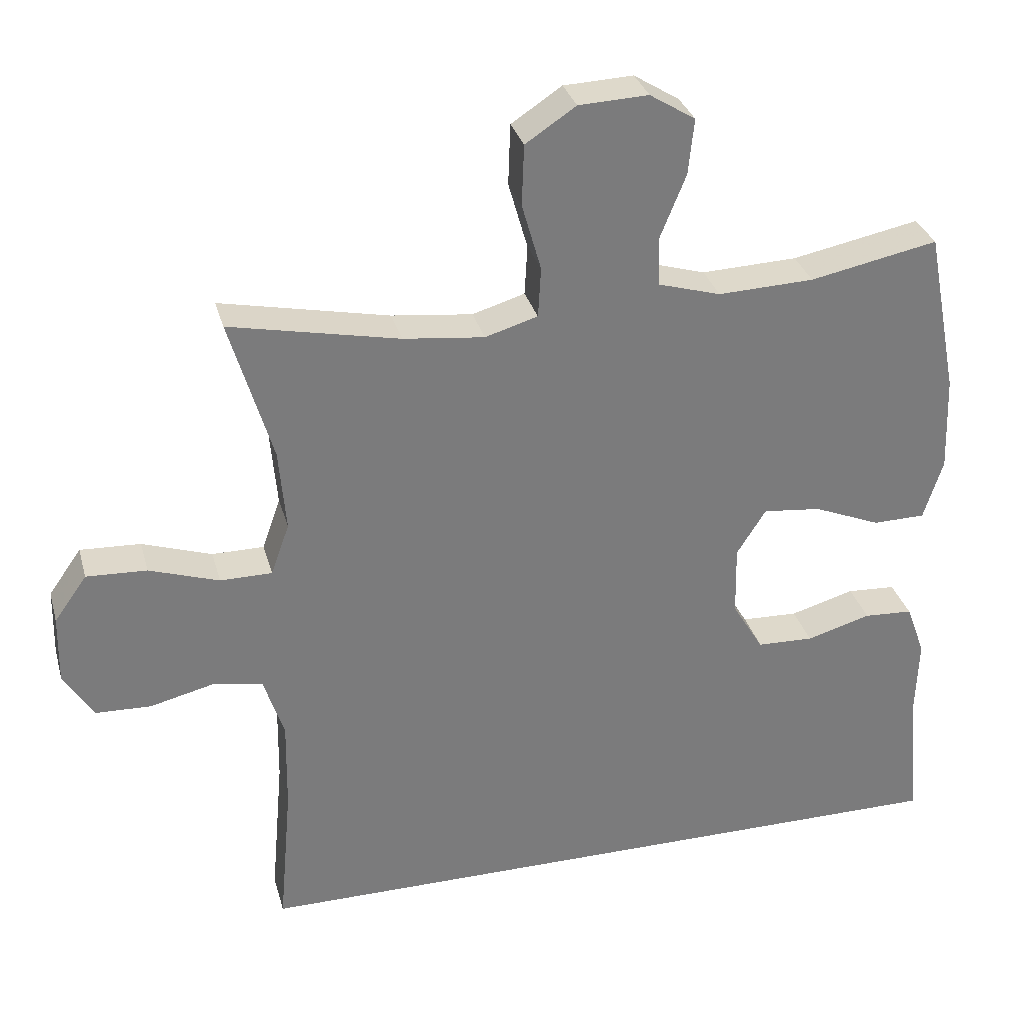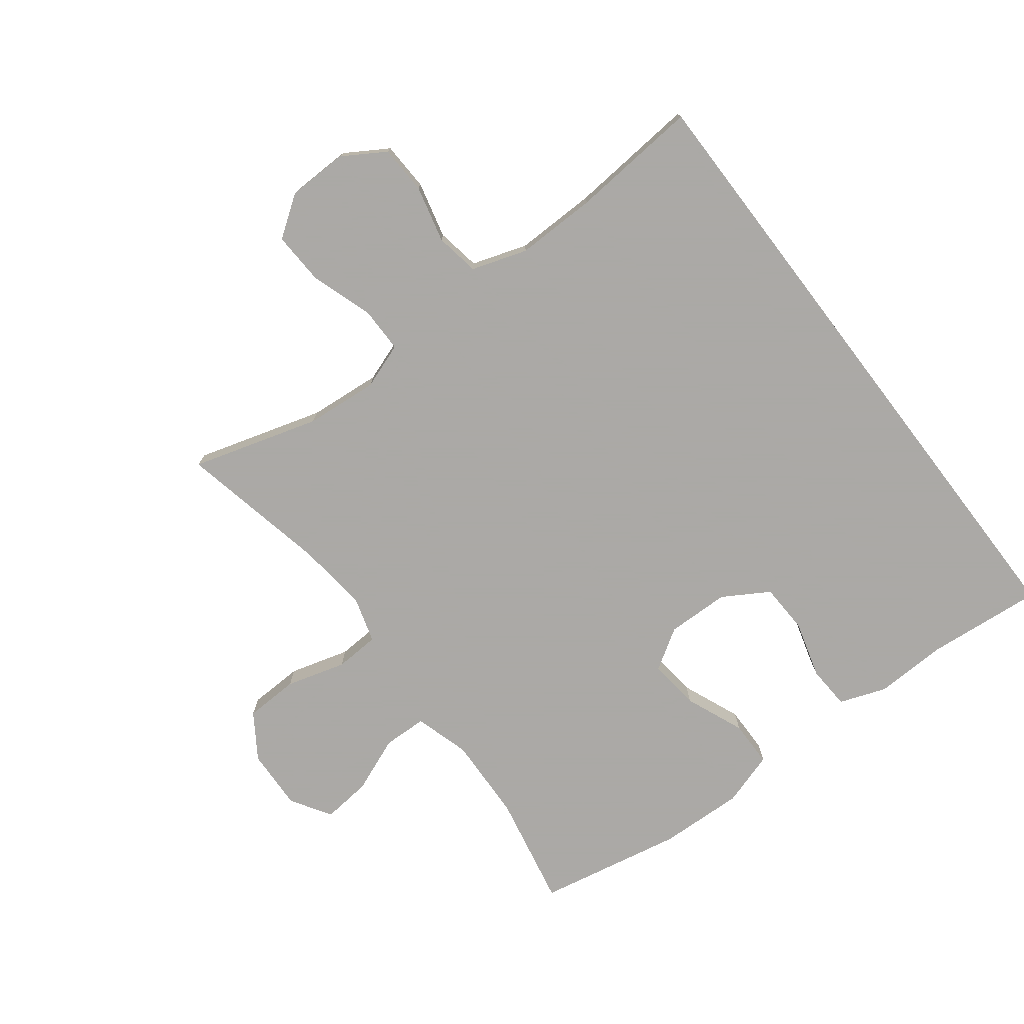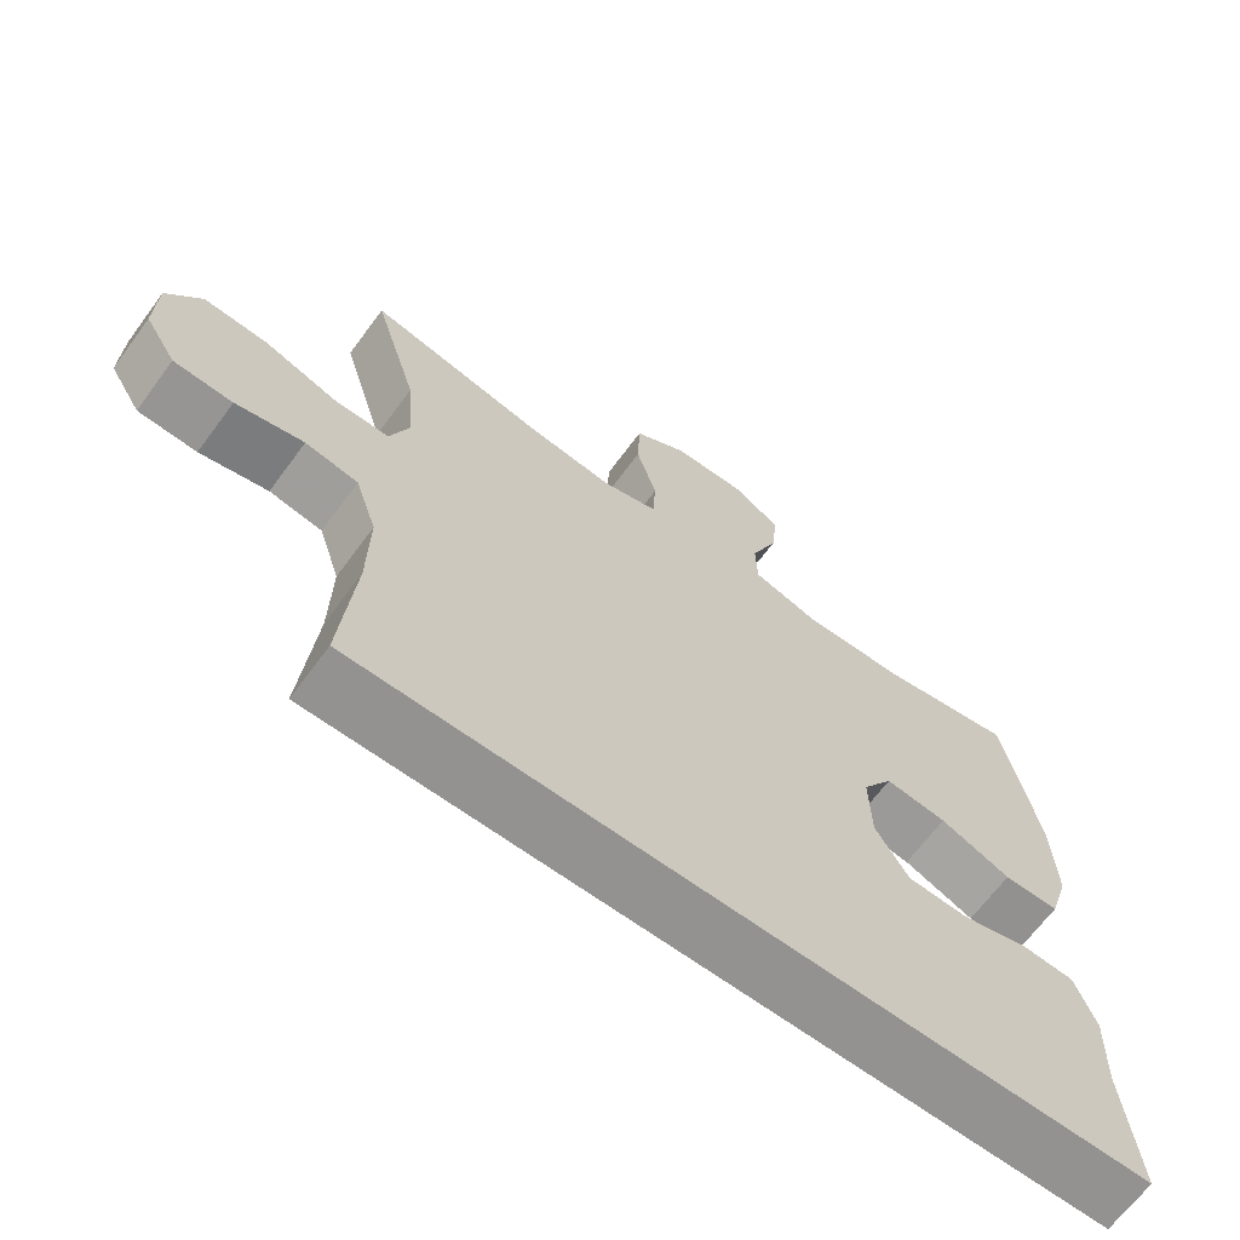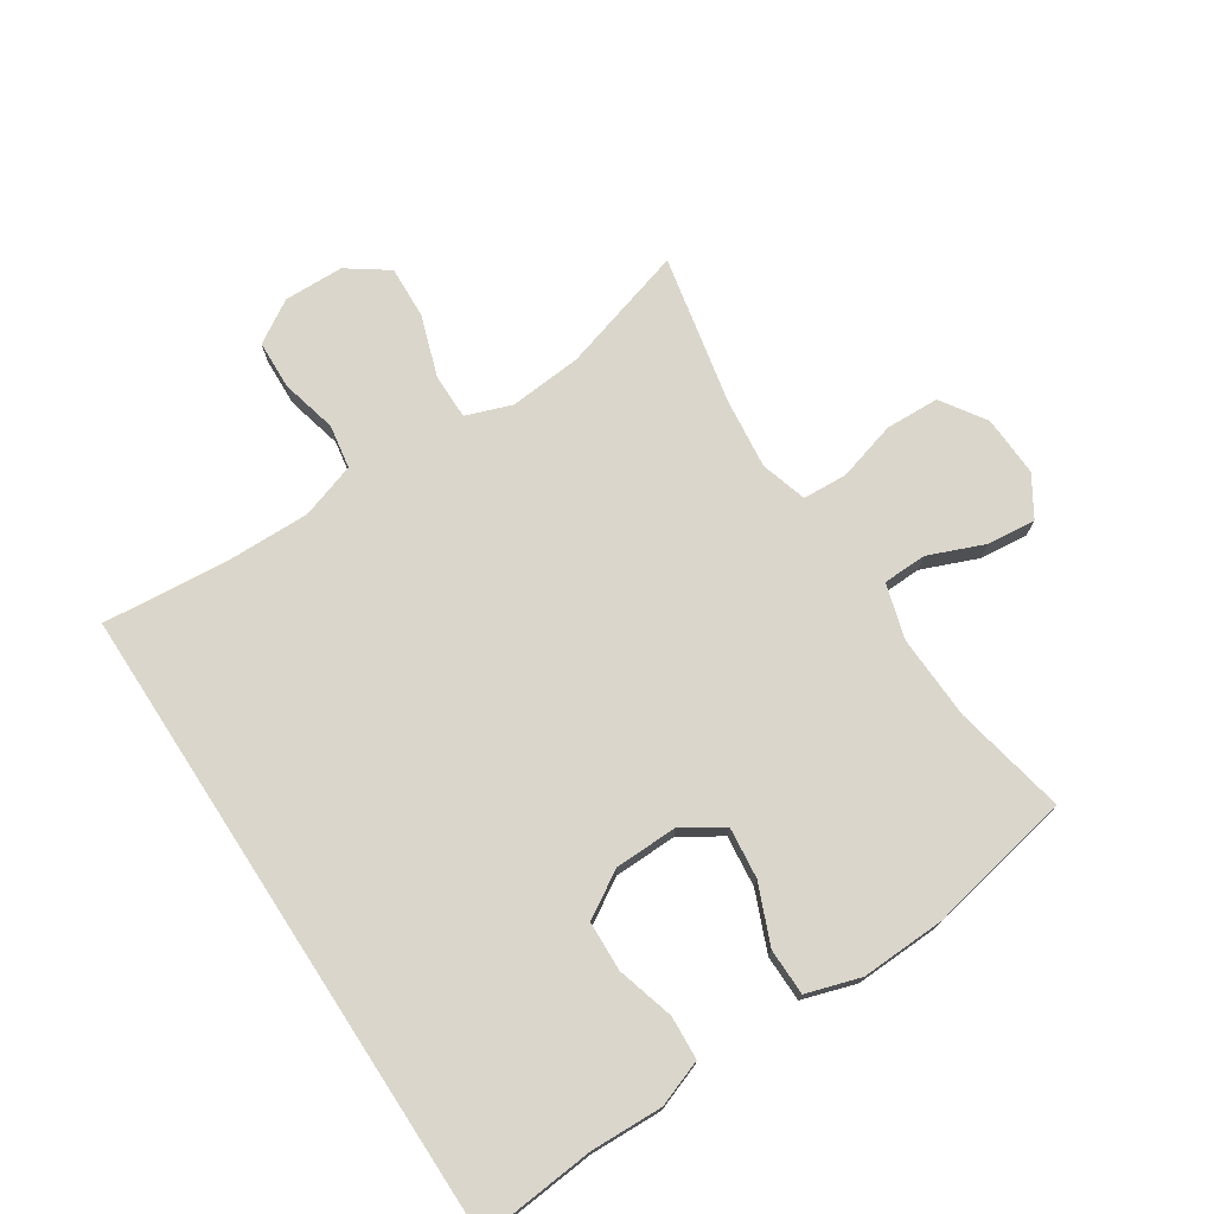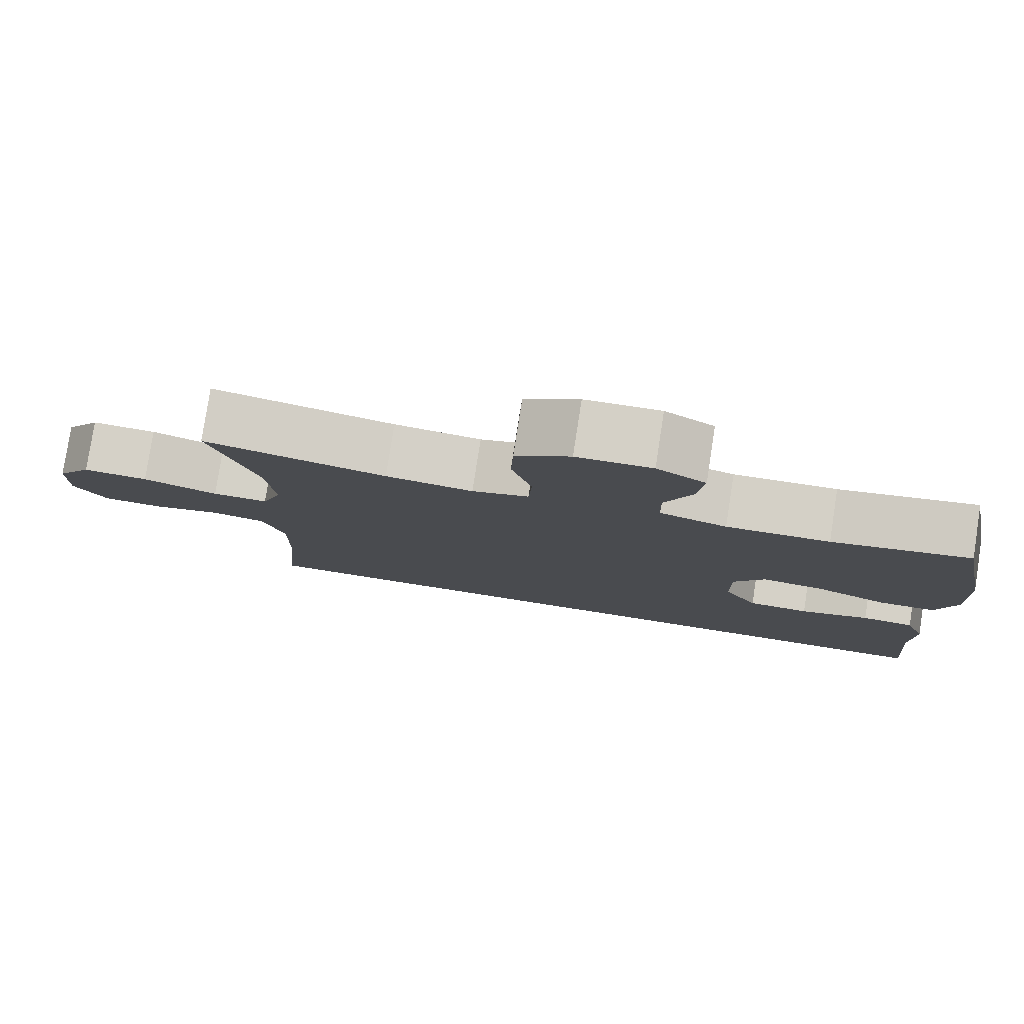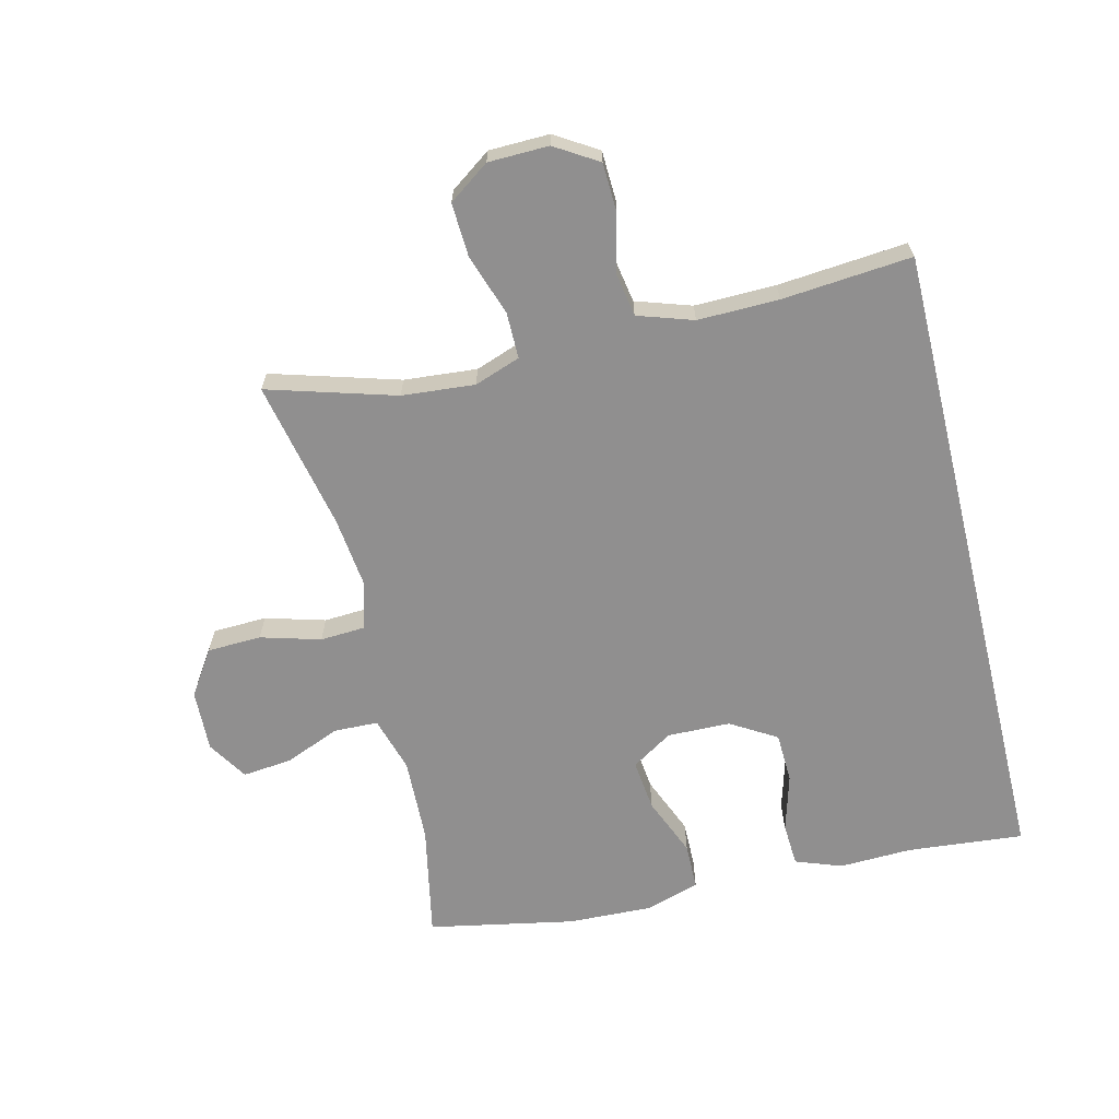
<metadata>
{"format":"obj","ext":"obj","renderer":"f3d","projection":"perspective","resolution":1024,"background":"white","views":[{"elev":31.8,"azim":165.2,"up":"+Z"},{"elev":-75.5,"azim":127.4,"up":"+Y"},{"elev":-66.5,"azim":143.6,"up":"+Z"},{"elev":73.9,"azim":-123.1,"up":"+Y"},{"elev":79.8,"azim":-171.2,"up":"+Z"},{"elev":-65.4,"azim":103.7,"up":"+Y"}]}
</metadata>
<code>
v -0.558 0.07 -0.5
v -0.541 0.07 -0.314
v -0.545 0.07 -0.199
v -0.518 0.07 -0.125
v -0.449 0.07 -0.121
v -0.358 0.07 -0.147
v -0.278 0.07 -0.144
v -0.234 0.07 -0.071
v -0.232 0.07 0.029
v -0.273 0.07 0.094
v -0.355 0.07 0.085
v -0.449 0.07 0.046
v -0.523 0.07 0.047
v -0.55 0.07 0.133
v -0.545 0.07 0.268
v -0.5 0.07 0.5
v -0.32 0.07 0.464
v -0.185 0.07 0.459
v -0.097 0.07 0.485
v -0.095 0.07 0.555
v -0.131 0.07 0.644
v -0.139 0.07 0.722
v -0.075 0.07 0.762
v 0.023 0.07 0.758
v 0.094 0.07 0.711
v 0.097 0.07 0.625
v 0.07 0.07 0.53
v 0.074 0.07 0.459
v 0.148 0.07 0.437
v 0.262 0.07 0.45
v 0.5 0.07 0.5
v 0.44 0.07 0.297
v 0.43 0.07 0.181
v 0.456 0.07 0.108
v 0.529 0.07 0.108
v 0.627 0.07 0.141
v 0.712 0.07 0.145
v 0.758 0.07 0.08
v 0.76 0.07 -0.016
v 0.718 0.07 -0.084
v 0.64 0.07 -0.087
v 0.55 0.07 -0.065
v 0.48 0.07 -0.077
v 0.451 0.07 -0.165
v 0.453 0.07 -0.294
v 0.471 0.07 -0.5
v -0.558 0 -0.5
v -0.541 0 -0.314
v -0.545 0 -0.199
v -0.518 0 -0.125
v -0.449 0 -0.121
v -0.358 0 -0.147
v -0.278 0 -0.144
v -0.234 0 -0.071
v -0.232 0 0.029
v -0.273 0 0.094
v -0.355 0 0.085
v -0.449 0 0.046
v -0.523 0 0.047
v -0.55 0 0.133
v -0.545 0 0.268
v -0.5 0 0.5
v -0.32 0 0.464
v -0.185 0 0.459
v -0.097 0 0.485
v -0.095 0 0.555
v -0.131 0 0.644
v -0.139 0 0.722
v -0.075 0 0.762
v 0.023 0 0.758
v 0.094 0 0.711
v 0.097 0 0.625
v 0.07 0 0.53
v 0.074 0 0.459
v 0.148 0 0.437
v 0.262 0 0.45
v 0.5 0 0.5
v 0.44 0 0.297
v 0.43 0 0.181
v 0.456 0 0.108
v 0.529 0 0.108
v 0.627 0 0.141
v 0.712 0 0.145
v 0.758 0 0.08
v 0.76 0 -0.016
v 0.718 0 -0.084
v 0.64 0 -0.087
v 0.55 0 -0.065
v 0.48 0 -0.077
v 0.451 0 -0.165
v 0.453 0 -0.294
v 0.471 0 -0.5
f 45 46 1 2
f 44 45 2 3
f 43 44 3
f 42 43 3
f 39 40 41 42
f 35 36 37 38
f 34 35 38 39
f 30 31 32
f 29 30 32 33
f 28 29 33 34
f 24 25 26 27
f 24 27 28
f 23 24 28
f 20 21 22 23
f 19 20 23 28
f 18 19 28 34
f 14 15 16 17
f 14 17 18 34
f 11 12 13 14
f 10 11 14
f 3 4 5 6
f 3 6 7
f 42 3 7
f 39 42 7 8
f 10 14 34 39
f 9 10 39
f 8 9 39
f 48 47 92 91
f 49 48 91 90
f 49 90 89
f 49 89 88
f 88 87 86 85
f 84 83 82 81
f 85 84 81 80
f 78 77 76
f 79 78 76 75
f 80 79 75 74
f 73 72 71 70
f 74 73 70
f 74 70 69
f 69 68 67 66
f 74 69 66 65
f 80 74 65 64
f 63 62 61 60
f 80 64 63 60
f 60 59 58 57
f 60 57 56
f 52 51 50 49
f 53 52 49
f 53 49 88
f 54 53 88 85
f 85 80 60 56
f 85 56 55
f 85 55 54
f 1 47 48 2
f 2 48 49 3
f 3 49 50 4
f 4 50 51 5
f 5 51 52 6
f 6 52 53 7
f 7 53 54 8
f 8 54 55 9
f 9 55 56 10
f 10 56 57 11
f 11 57 58 12
f 12 58 59 13
f 13 59 60 14
f 14 60 61 15
f 15 61 62 16
f 16 62 63 17
f 17 63 64 18
f 18 64 65 19
f 19 65 66 20
f 20 66 67 21
f 21 67 68 22
f 22 68 69 23
f 23 69 70 24
f 24 70 71 25
f 25 71 72 26
f 26 72 73 27
f 27 73 74 28
f 28 74 75 29
f 29 75 76 30
f 30 76 77 31
f 31 77 78 32
f 32 78 79 33
f 33 79 80 34
f 34 80 81 35
f 35 81 82 36
f 36 82 83 37
f 37 83 84 38
f 38 84 85 39
f 39 85 86 40
f 40 86 87 41
f 41 87 88 42
f 42 88 89 43
f 43 89 90 44
f 44 90 91 45
f 45 91 92 46
f 46 92 47 1

</code>
